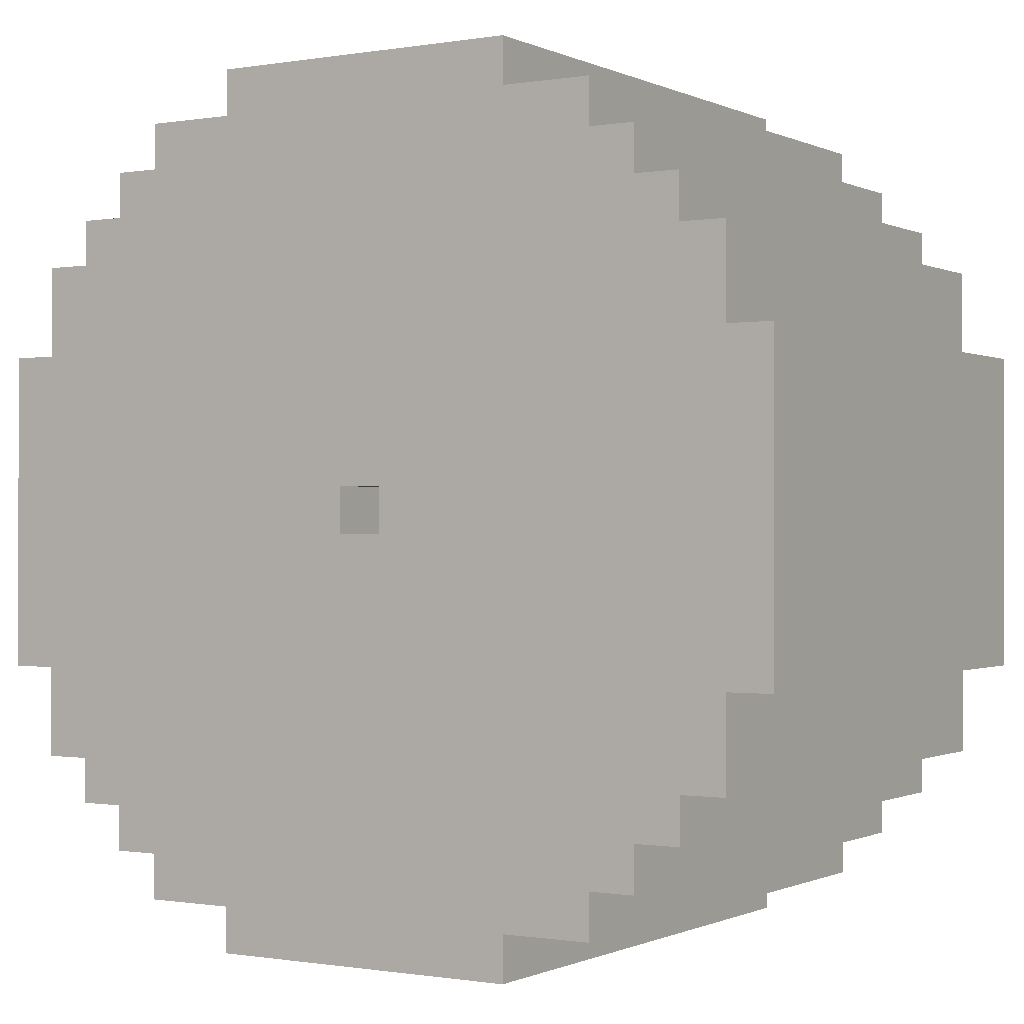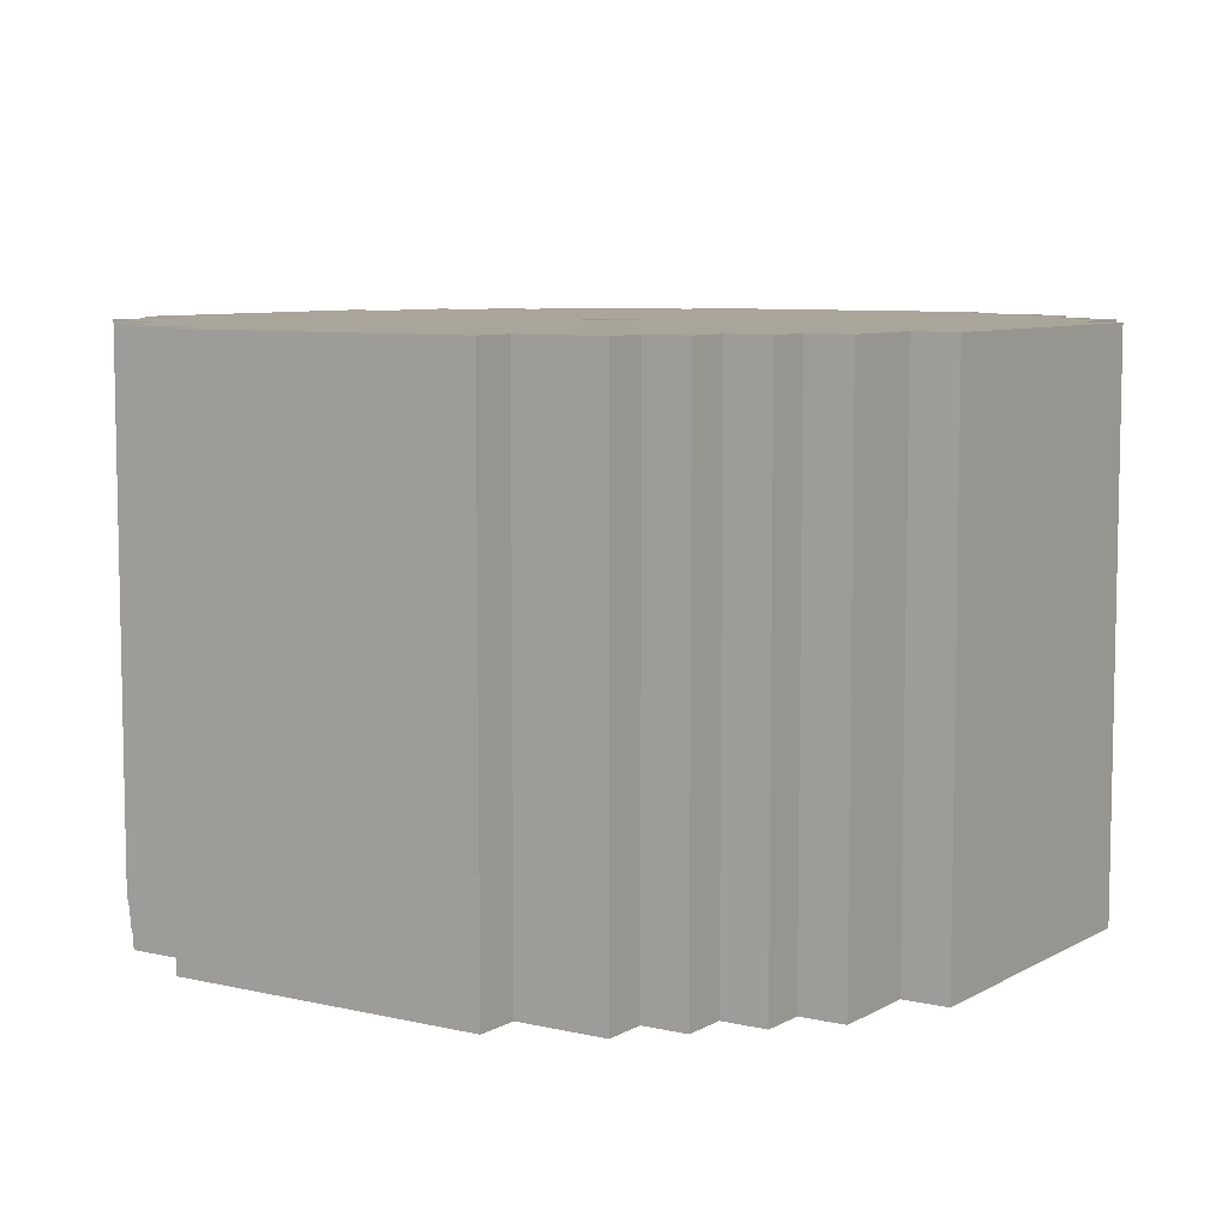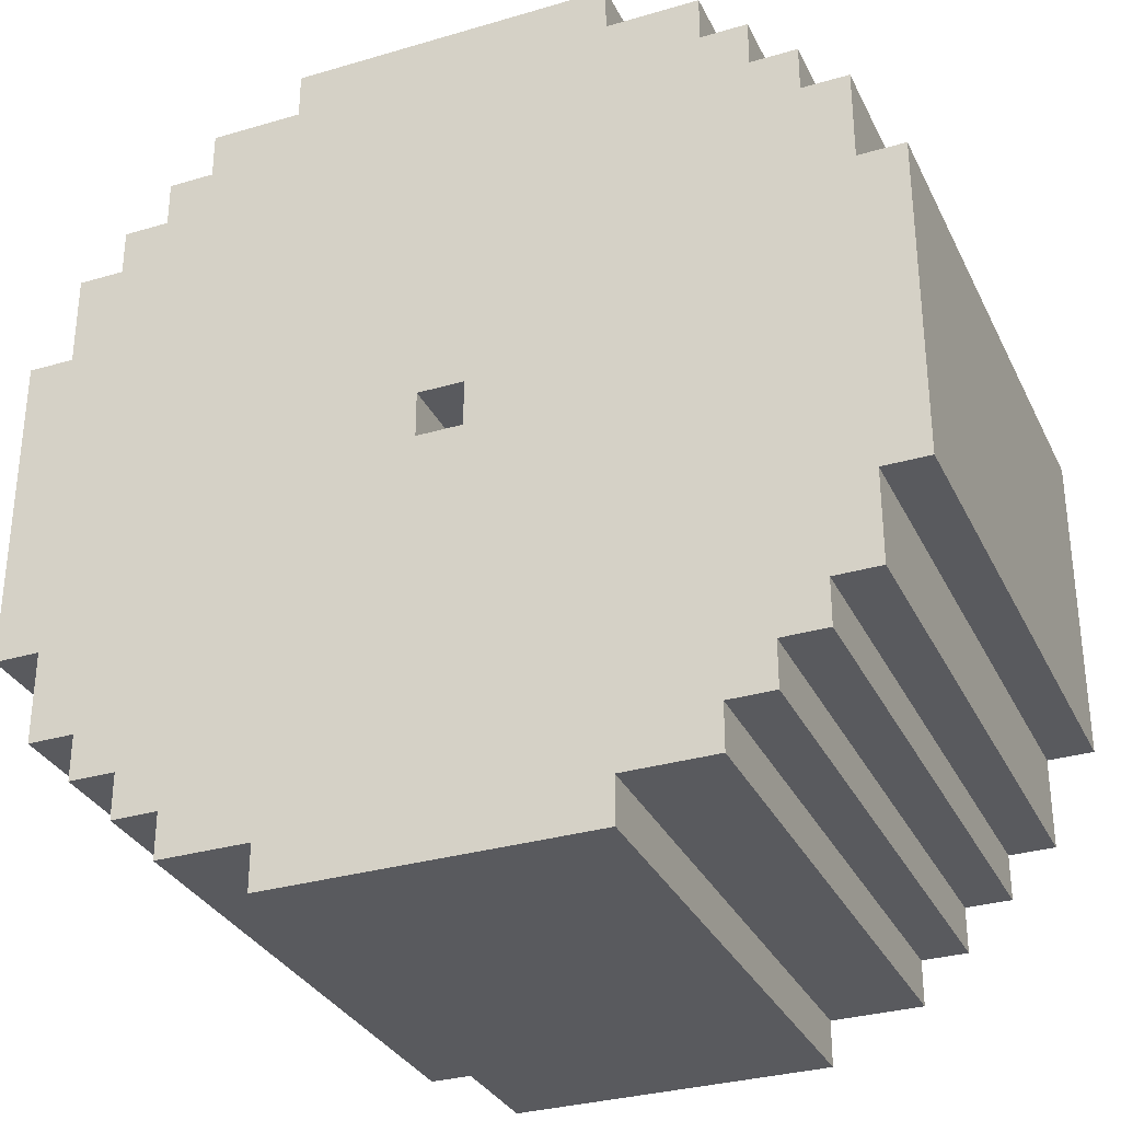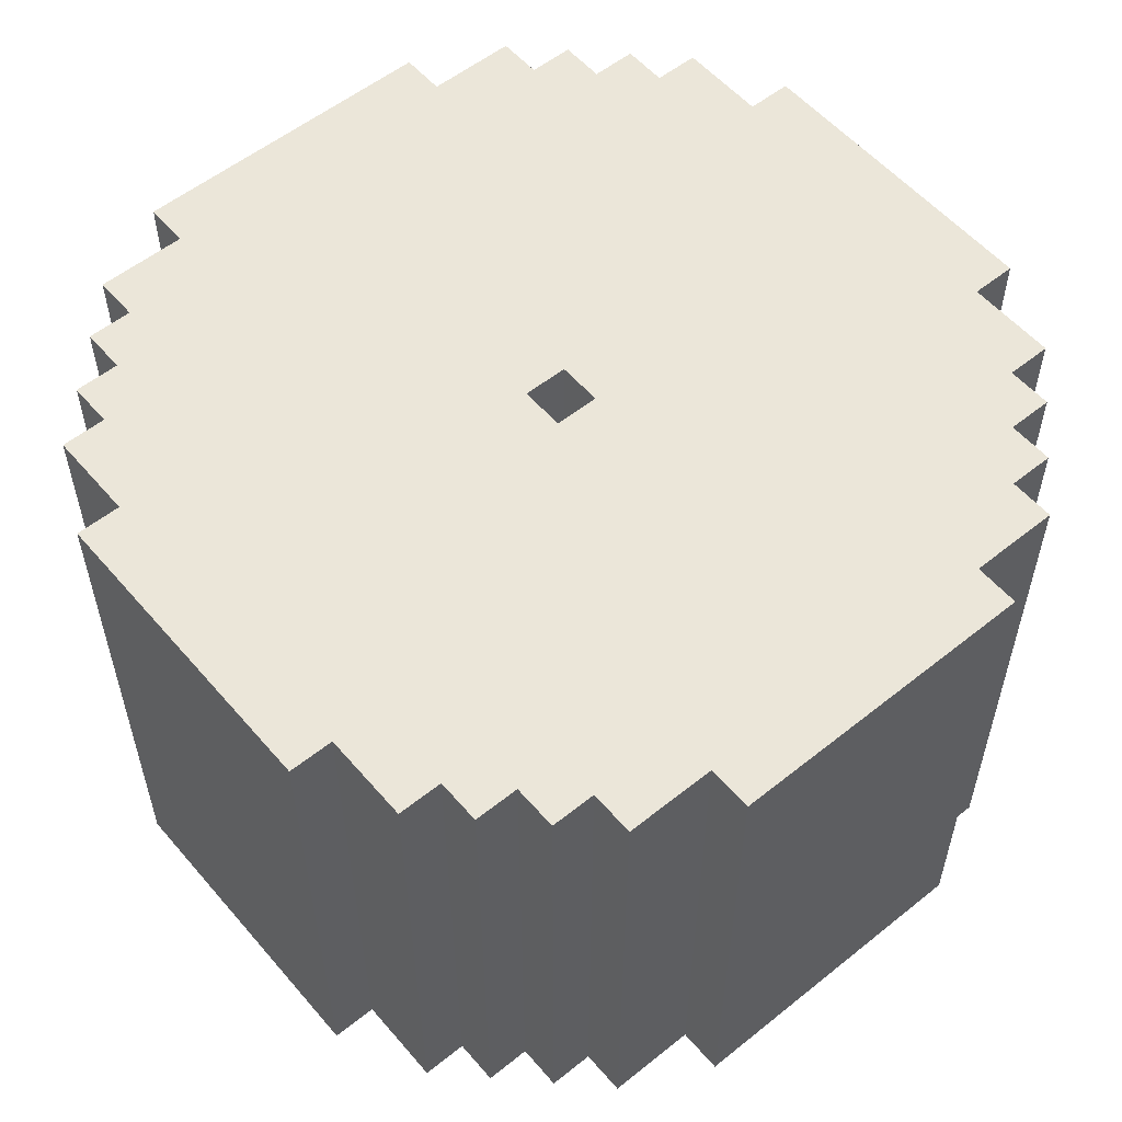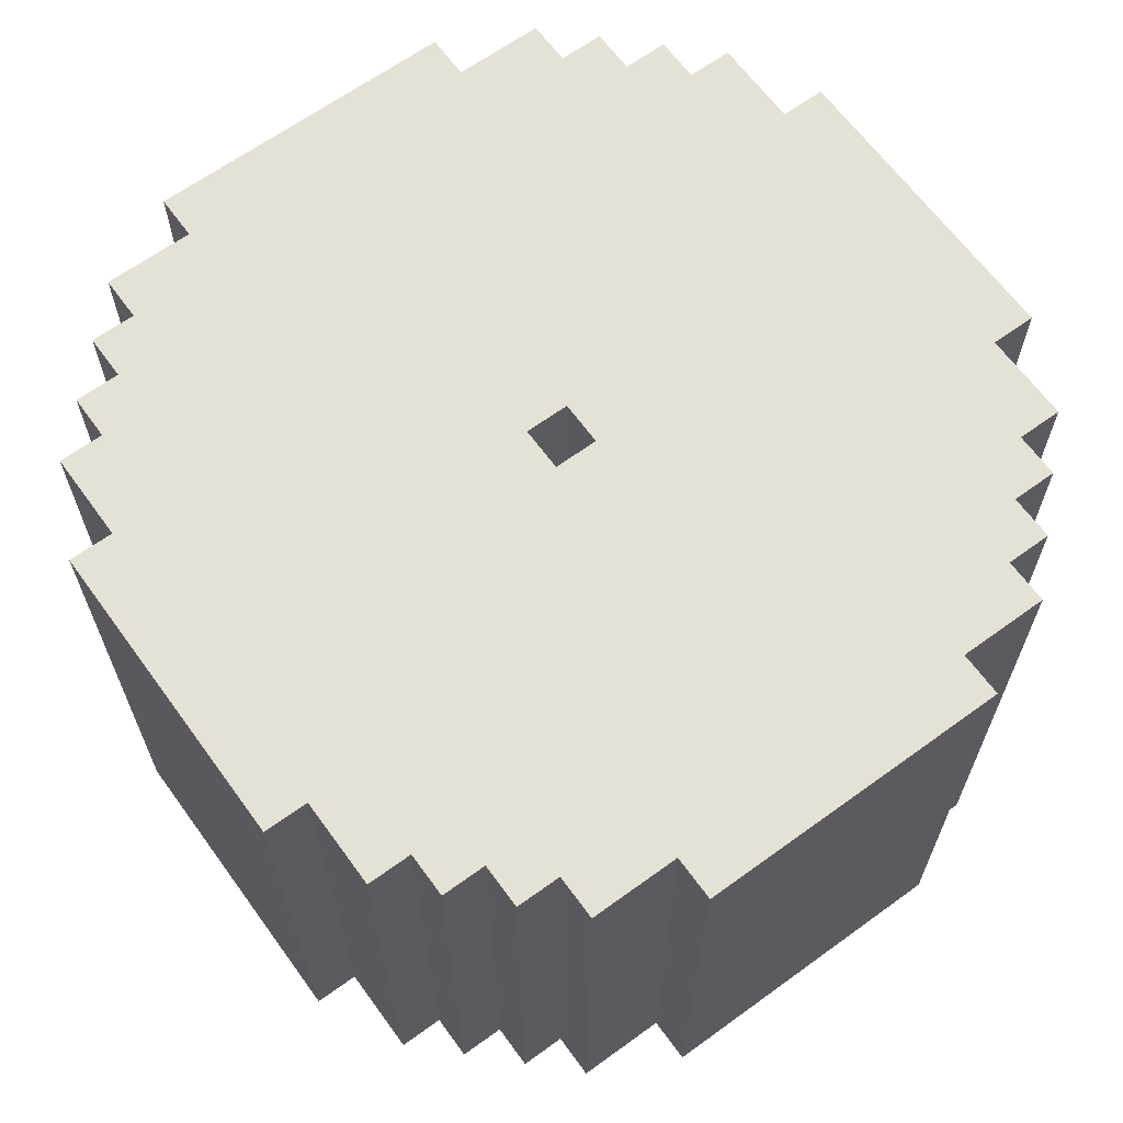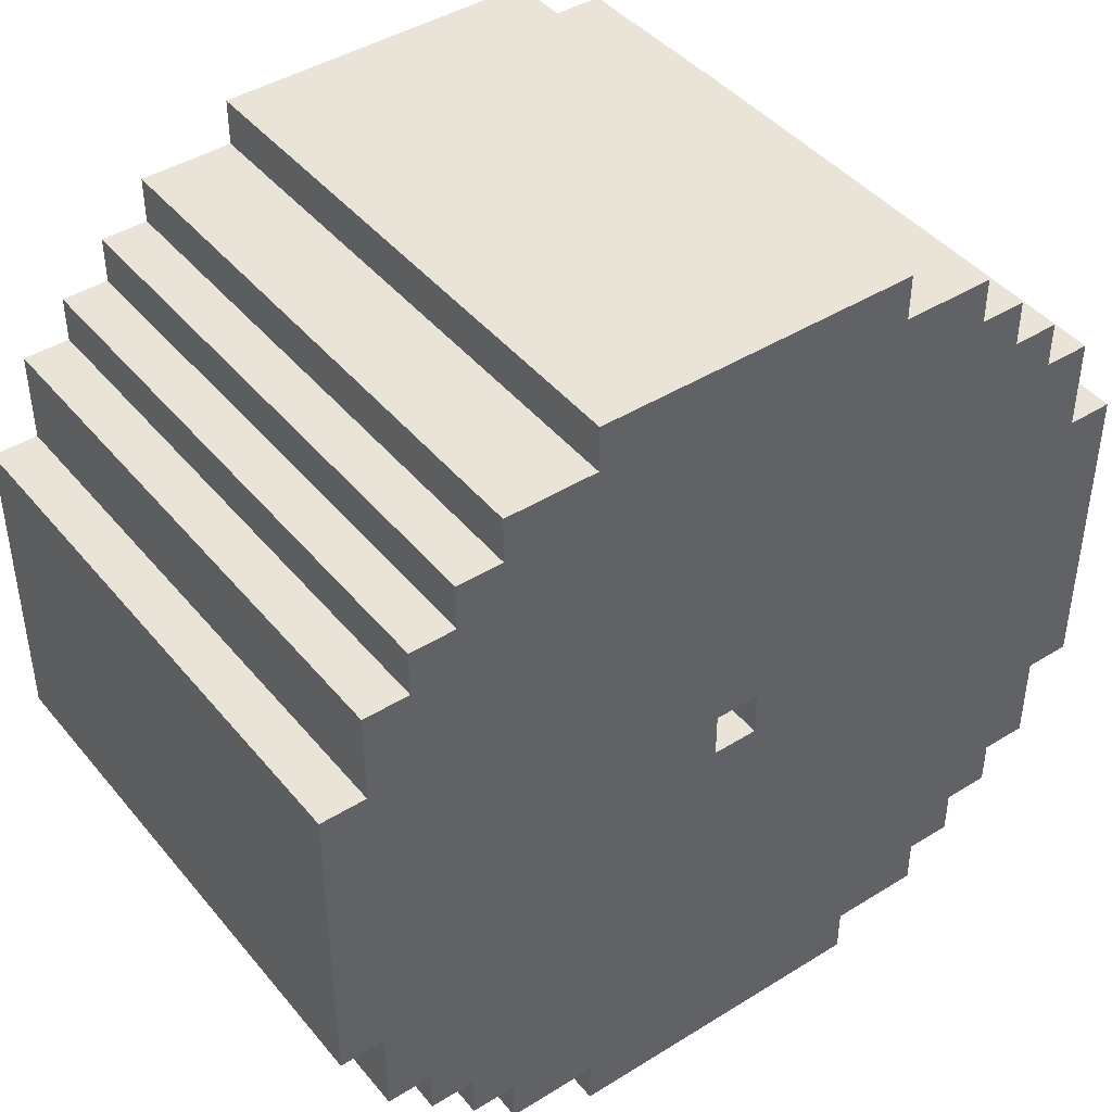
<metadata>
{"format":"obj","ext":"obj","renderer":"f3d","projection":"perspective","resolution":1024,"background":"white","views":[{"elev":-0.5,"azim":-148.2,"up":"+Z"},{"elev":7.6,"azim":-56.6,"up":"+Y"},{"elev":-31.6,"azim":22.6,"up":"+Z"},{"elev":55.8,"azim":140.0,"up":"+Y"},{"elev":65.0,"azim":143.9,"up":"+Y"},{"elev":43.4,"azim":-36.3,"up":"+Z"}]}
</metadata>
<code>
g Glove1
v 1 28 3
v 1 28 -4
v 1 40 3
v 1 40 -4
v 2 28 5
v 2 28 3
v 2 28 -4
v 2 28 -6
v 2 40 5
v 2 40 3
v 2 40 -4
v 2 40 -6
v 3 28 6
v 3 28 5
v 3 28 -6
v 3 28 -7
v 3 40 6
v 3 40 5
v 3 40 -6
v 3 40 -7
v 4 28 7
v 4 28 6
v 4 28 -7
v 4 28 -8
v 4 40 7
v 4 40 6
v 4 40 -7
v 4 40 -8
v 5 28 8
v 5 28 7
v 5 28 -8
v 5 28 -9
v 5 40 8
v 5 40 7
v 5 40 -8
v 5 40 -9
v 7 28 9
v 7 28 8
v 7 28 -9
v 7 28 -10
v 7 40 9
v 7 40 8
v 7 40 -9
v 7 40 -10
v 11 28 -0
v 11 28 -1
v 11 40 -0
v 11 40 -1
v 10 28 -0
v 10 28 -1
v 10 40 -0
v 10 40 -1
v 14 28 9
v 14 28 8
v 14 28 -9
v 14 28 -10
v 14 40 9
v 14 40 8
v 14 40 -9
v 14 40 -10
v 16 28 8
v 16 28 7
v 16 28 -8
v 16 28 -9
v 16 40 8
v 16 40 7
v 16 40 -8
v 16 40 -9
v 17 28 7
v 17 28 6
v 17 28 -7
v 17 28 -8
v 17 40 7
v 17 40 6
v 17 40 -7
v 17 40 -8
v 18 28 6
v 18 28 5
v 18 28 -6
v 18 28 -7
v 18 40 6
v 18 40 5
v 18 40 -6
v 18 40 -7
v 19 28 5
v 19 28 3
v 19 28 -4
v 19 28 -6
v 19 40 5
v 19 40 3
v 19 40 -4
v 19 40 -6
v 20 28 3
v 20 28 -4
v 20 40 3
v 20 40 -4
v 7 28 9
v 7 40 9
v 14 28 9
v 14 40 9
v 5 28 8
v 5 40 8
v 7 28 8
v 7 40 8
v 14 28 8
v 14 40 8
v 16 28 8
v 16 40 8
v 4 28 7
v 4 40 7
v 5 28 7
v 5 40 7
v 16 28 7
v 16 40 7
v 17 28 7
v 17 40 7
v 3 28 6
v 3 40 6
v 4 28 6
v 4 40 6
v 17 28 6
v 17 40 6
v 18 28 6
v 18 40 6
v 2 28 5
v 2 40 5
v 3 28 5
v 3 40 5
v 18 28 5
v 18 40 5
v 19 28 5
v 19 40 5
v 1 28 3
v 1 40 3
v 2 28 3
v 2 40 3
v 19 28 3
v 19 40 3
v 20 28 3
v 20 40 3
v 10 28 -1
v 10 40 -1
v 11 28 -1
v 11 40 -1
v 10 28 -0
v 10 40 -0
v 11 28 -0
v 11 40 -0
v 1 28 -4
v 1 40 -4
v 2 28 -4
v 2 40 -4
v 19 28 -4
v 19 40 -4
v 20 28 -4
v 20 40 -4
v 2 28 -6
v 2 40 -6
v 3 28 -6
v 3 40 -6
v 18 28 -6
v 18 40 -6
v 19 28 -6
v 19 40 -6
v 3 28 -7
v 3 40 -7
v 4 28 -7
v 4 40 -7
v 17 28 -7
v 17 40 -7
v 18 28 -7
v 18 40 -7
v 4 28 -8
v 4 40 -8
v 5 28 -8
v 5 40 -8
v 16 28 -8
v 16 40 -8
v 17 28 -8
v 17 40 -8
v 5 28 -9
v 5 40 -9
v 7 28 -9
v 7 40 -9
v 14 28 -9
v 14 40 -9
v 16 28 -9
v 16 40 -9
v 7 28 -10
v 7 40 -10
v 14 28 -10
v 14 40 -10
v 7 28 9
v 14 28 9
v 5 28 8
v 7 28 8
v 14 28 8
v 16 28 8
v 4 28 7
v 5 28 7
v 16 28 7
v 17 28 7
v 3 28 6
v 4 28 6
v 17 28 6
v 18 28 6
v 2 28 5
v 3 28 5
v 18 28 5
v 19 28 5
v 1 28 3
v 2 28 3
v 19 28 3
v 20 28 3
v 10 28 -0
v 11 28 -0
v 10 28 -1
v 11 28 -1
v 1 28 -4
v 2 28 -4
v 19 28 -4
v 20 28 -4
v 2 28 -6
v 3 28 -6
v 18 28 -6
v 19 28 -6
v 3 28 -7
v 4 28 -7
v 17 28 -7
v 18 28 -7
v 4 28 -8
v 5 28 -8
v 16 28 -8
v 17 28 -8
v 5 28 -9
v 7 28 -9
v 14 28 -9
v 16 28 -9
v 7 28 -10
v 14 28 -10
v 7 40 9
v 14 40 9
v 5 40 8
v 7 40 8
v 14 40 8
v 16 40 8
v 4 40 7
v 5 40 7
v 16 40 7
v 17 40 7
v 3 40 6
v 4 40 6
v 17 40 6
v 18 40 6
v 2 40 5
v 3 40 5
v 18 40 5
v 19 40 5
v 1 40 3
v 2 40 3
v 19 40 3
v 20 40 3
v 10 40 -0
v 11 40 -0
v 10 40 -1
v 11 40 -1
v 1 40 -4
v 2 40 -4
v 19 40 -4
v 20 40 -4
v 2 40 -6
v 3 40 -6
v 18 40 -6
v 19 40 -6
v 3 40 -7
v 4 40 -7
v 17 40 -7
v 18 40 -7
v 4 40 -8
v 5 40 -8
v 16 40 -8
v 17 40 -8
v 5 40 -9
v 7 40 -9
v 14 40 -9
v 16 40 -9
v 7 40 -10
v 14 40 -10
f 3 2 1
f 4 2 3
f 9 6 5
f 10 6 9
f 11 8 7
f 12 8 11
f 17 14 13
f 18 14 17
f 19 16 15
f 20 16 19
f 25 22 21
f 26 22 25
f 27 24 23
f 28 24 27
f 33 30 29
f 34 30 33
f 35 32 31
f 36 32 35
f 41 38 37
f 42 38 41
f 43 40 39
f 44 40 43
f 47 46 45
f 48 46 47
f 49 50 51
f 51 50 52
f 53 54 57
f 57 54 58
f 55 56 59
f 59 56 60
f 61 62 65
f 65 62 66
f 63 64 67
f 67 64 68
f 69 70 73
f 73 70 74
f 71 72 75
f 75 72 76
f 77 78 81
f 81 78 82
f 79 80 83
f 83 80 84
f 85 86 89
f 89 86 90
f 87 88 91
f 91 88 92
f 93 94 95
f 95 94 96
f 99 98 97
f 100 98 99
f 103 102 101
f 104 102 103
f 107 106 105
f 108 106 107
f 111 110 109
f 112 110 111
f 115 114 113
f 116 114 115
f 119 118 117
f 120 118 119
f 123 122 121
f 124 122 123
f 127 126 125
f 128 126 127
f 131 130 129
f 132 130 131
f 135 134 133
f 136 134 135
f 139 138 137
f 140 138 139
f 143 142 141
f 144 142 143
f 145 146 147
f 147 146 148
f 149 150 151
f 151 150 152
f 153 154 155
f 155 154 156
f 157 158 159
f 159 158 160
f 161 162 163
f 163 162 164
f 165 166 167
f 167 166 168
f 169 170 171
f 171 170 172
f 173 174 175
f 175 174 176
f 177 178 179
f 179 178 180
f 181 182 183
f 183 182 184
f 185 186 187
f 187 186 188
f 189 190 191
f 191 190 192
f 196 194 193
f 197 194 196
f 200 196 195
f 200 198 197
f 200 197 196
f 201 198 200
f 204 200 199
f 204 202 201
f 204 201 200
f 205 202 204
f 208 204 203
f 208 206 205
f 208 205 204
f 209 206 208
f 212 208 207
f 212 210 209
f 212 209 208
f 213 210 212
f 215 212 211
f 215 214 213
f 215 213 212
f 216 214 215
f 217 215 211
f 218 214 216
f 219 217 211
f 219 218 217
f 220 218 219
f 221 214 218
f 221 218 220
f 222 214 221
f 223 221 220
f 224 221 223
f 225 221 224
f 226 221 225
f 227 225 224
f 228 225 227
f 229 225 228
f 230 225 229
f 231 229 228
f 232 229 231
f 233 229 232
f 234 229 233
f 235 233 232
f 236 233 235
f 237 233 236
f 238 233 237
f 239 237 236
f 240 237 239
f 241 242 244
f 244 242 245
f 243 244 248
f 245 246 248
f 244 245 248
f 248 246 249
f 247 248 252
f 249 250 252
f 248 249 252
f 252 250 253
f 251 252 256
f 253 254 256
f 252 253 256
f 256 254 257
f 255 256 260
f 257 258 260
f 256 257 260
f 260 258 261
f 259 260 263
f 261 262 263
f 260 261 263
f 263 262 264
f 259 263 265
f 264 262 266
f 259 265 267
f 265 266 267
f 267 266 268
f 266 262 269
f 268 266 269
f 269 262 270
f 268 269 271
f 271 269 272
f 272 269 273
f 273 269 274
f 272 273 275
f 275 273 276
f 276 273 277
f 277 273 278
f 276 277 279
f 279 277 280
f 280 277 281
f 281 277 282
f 280 281 283
f 283 281 284
f 284 281 285
f 285 281 286
f 284 285 287
f 287 285 288

</code>
